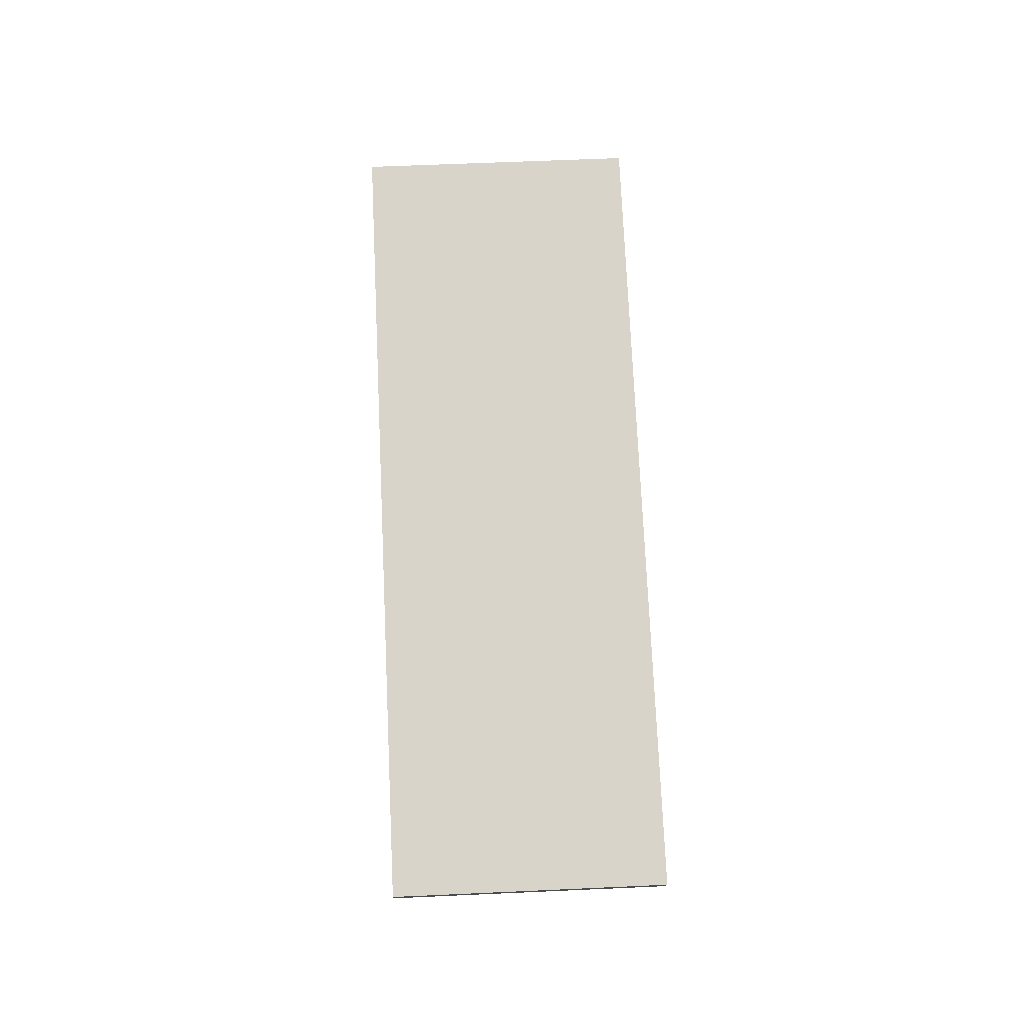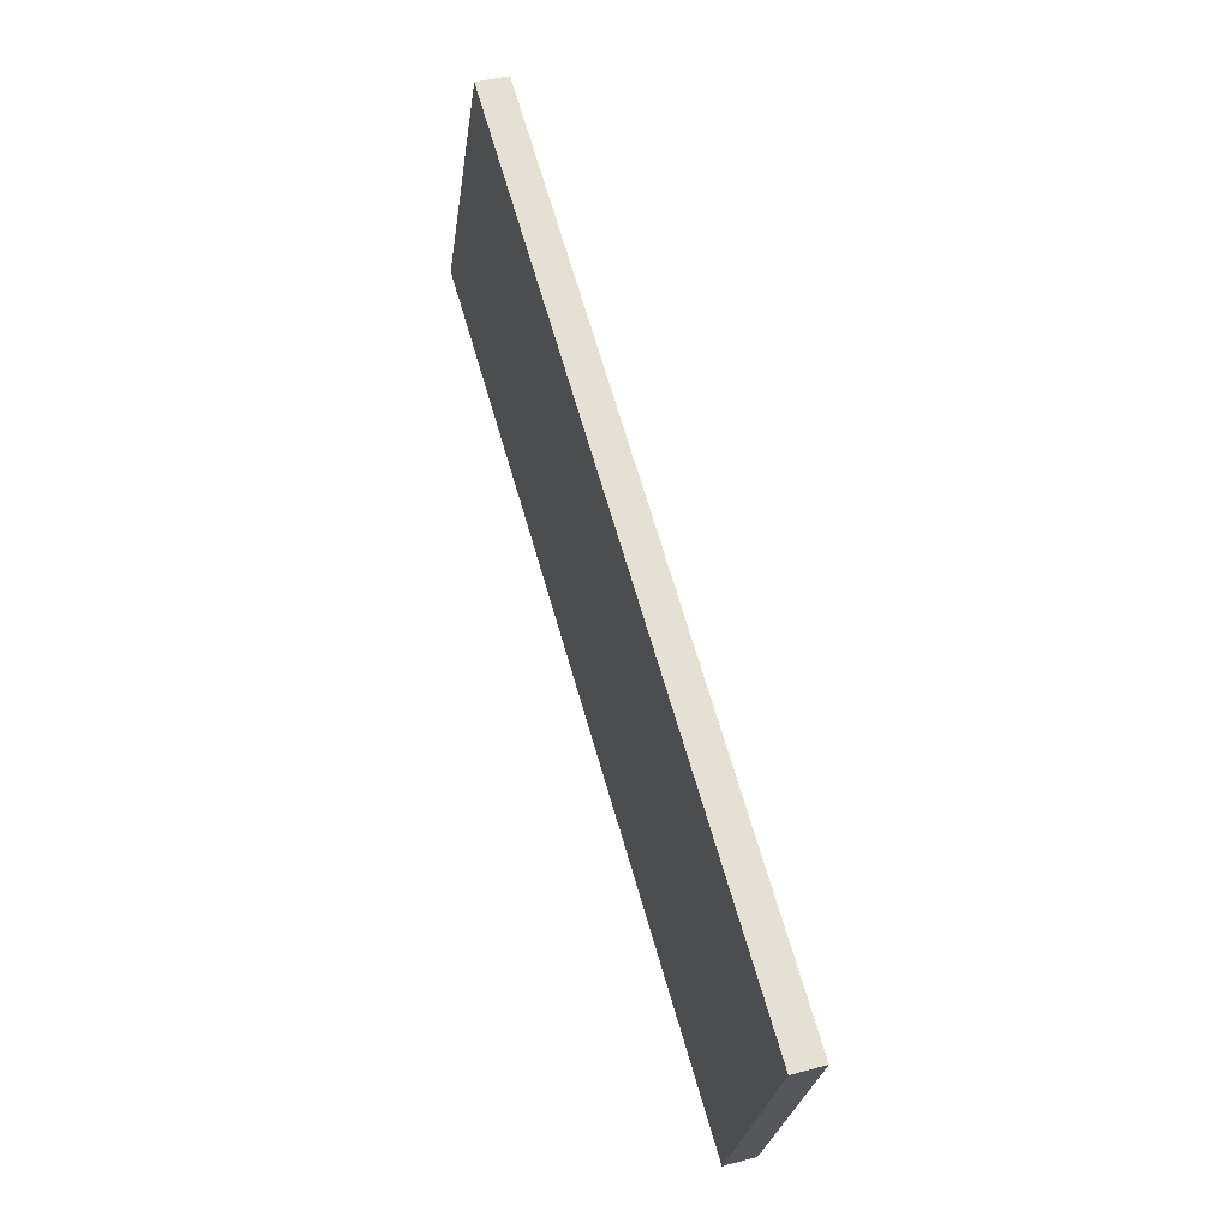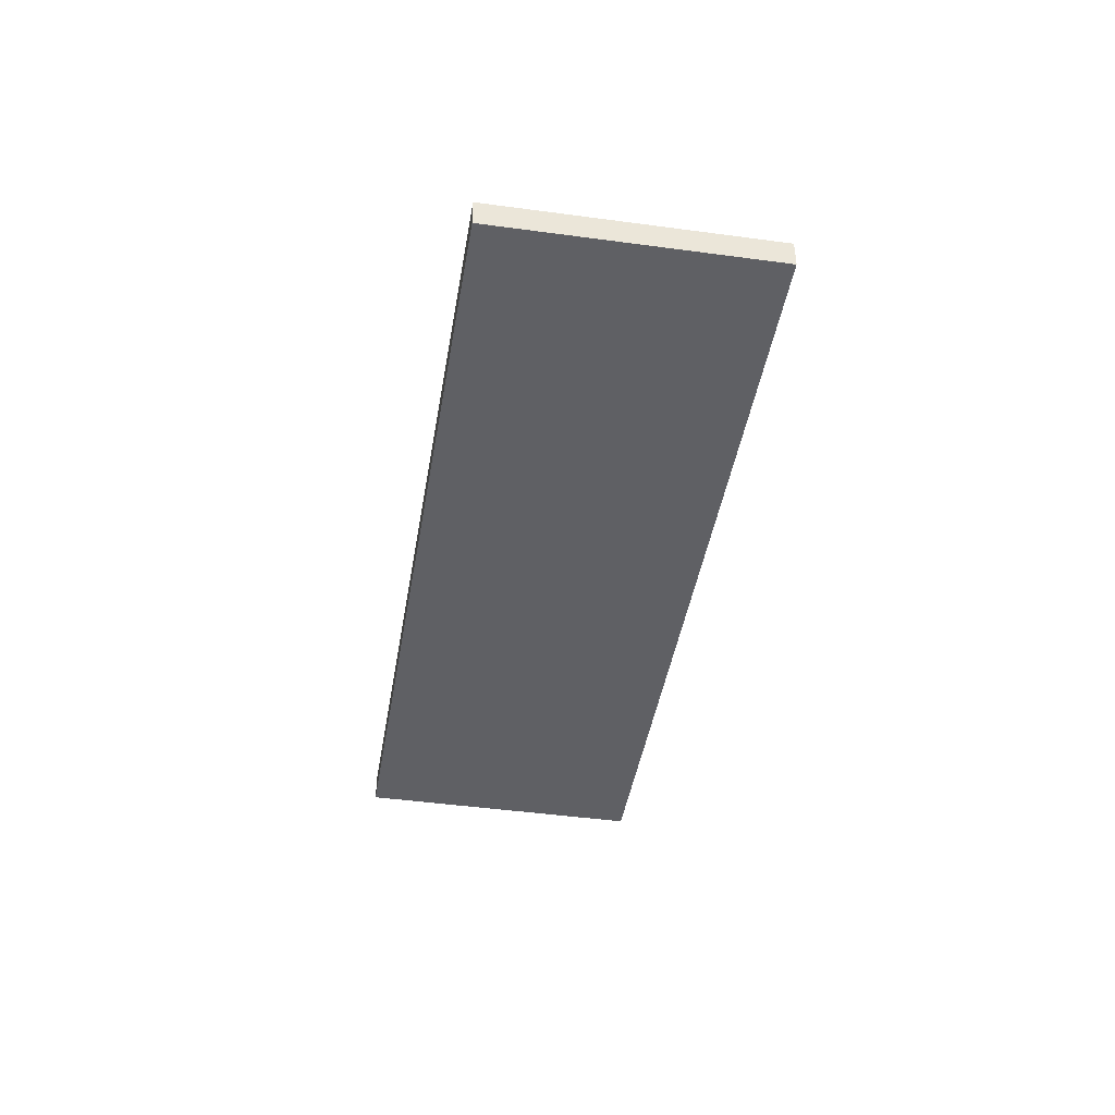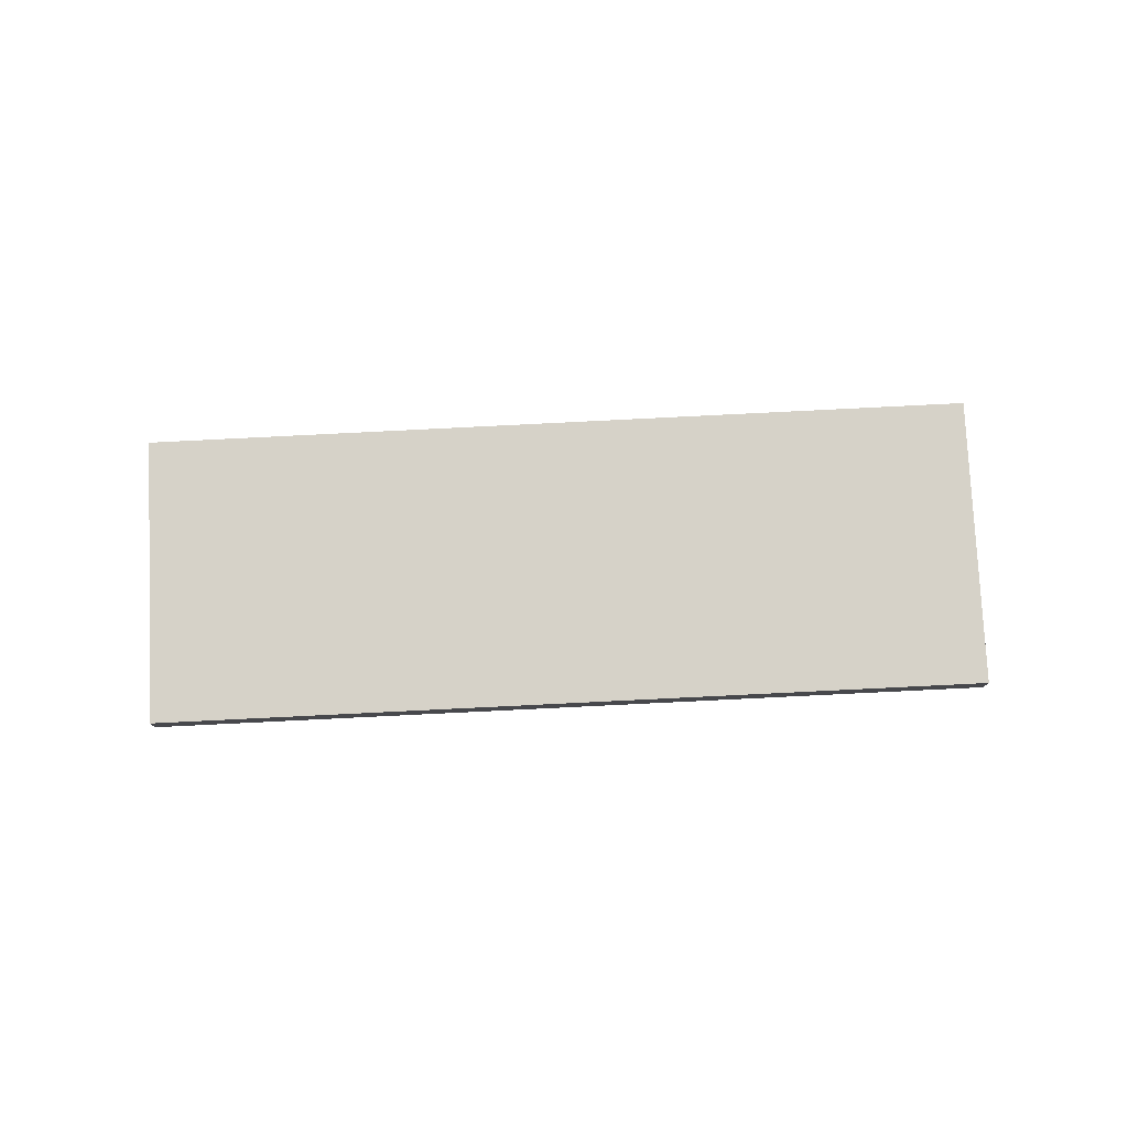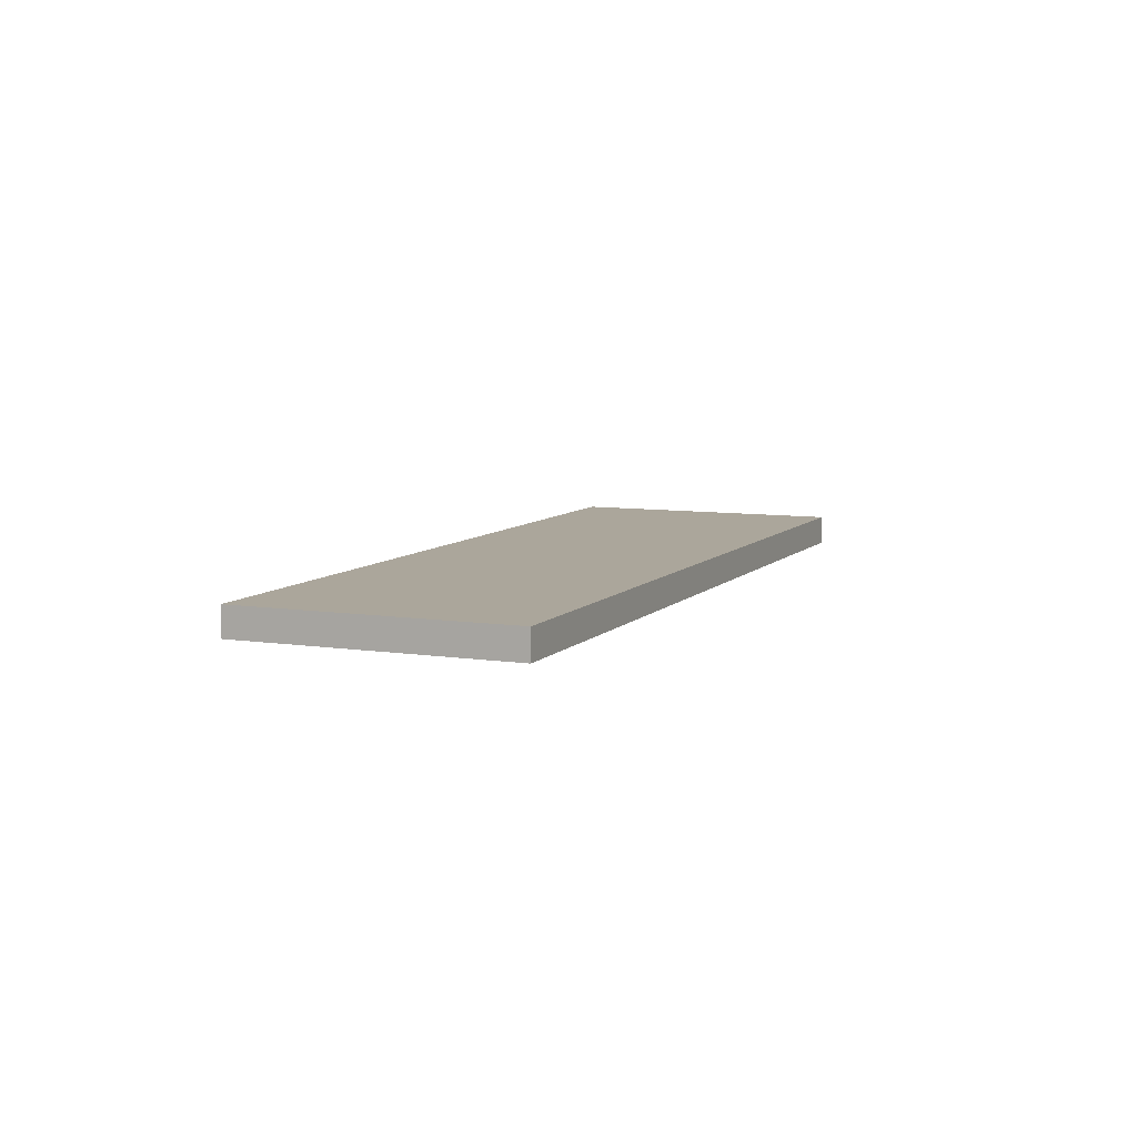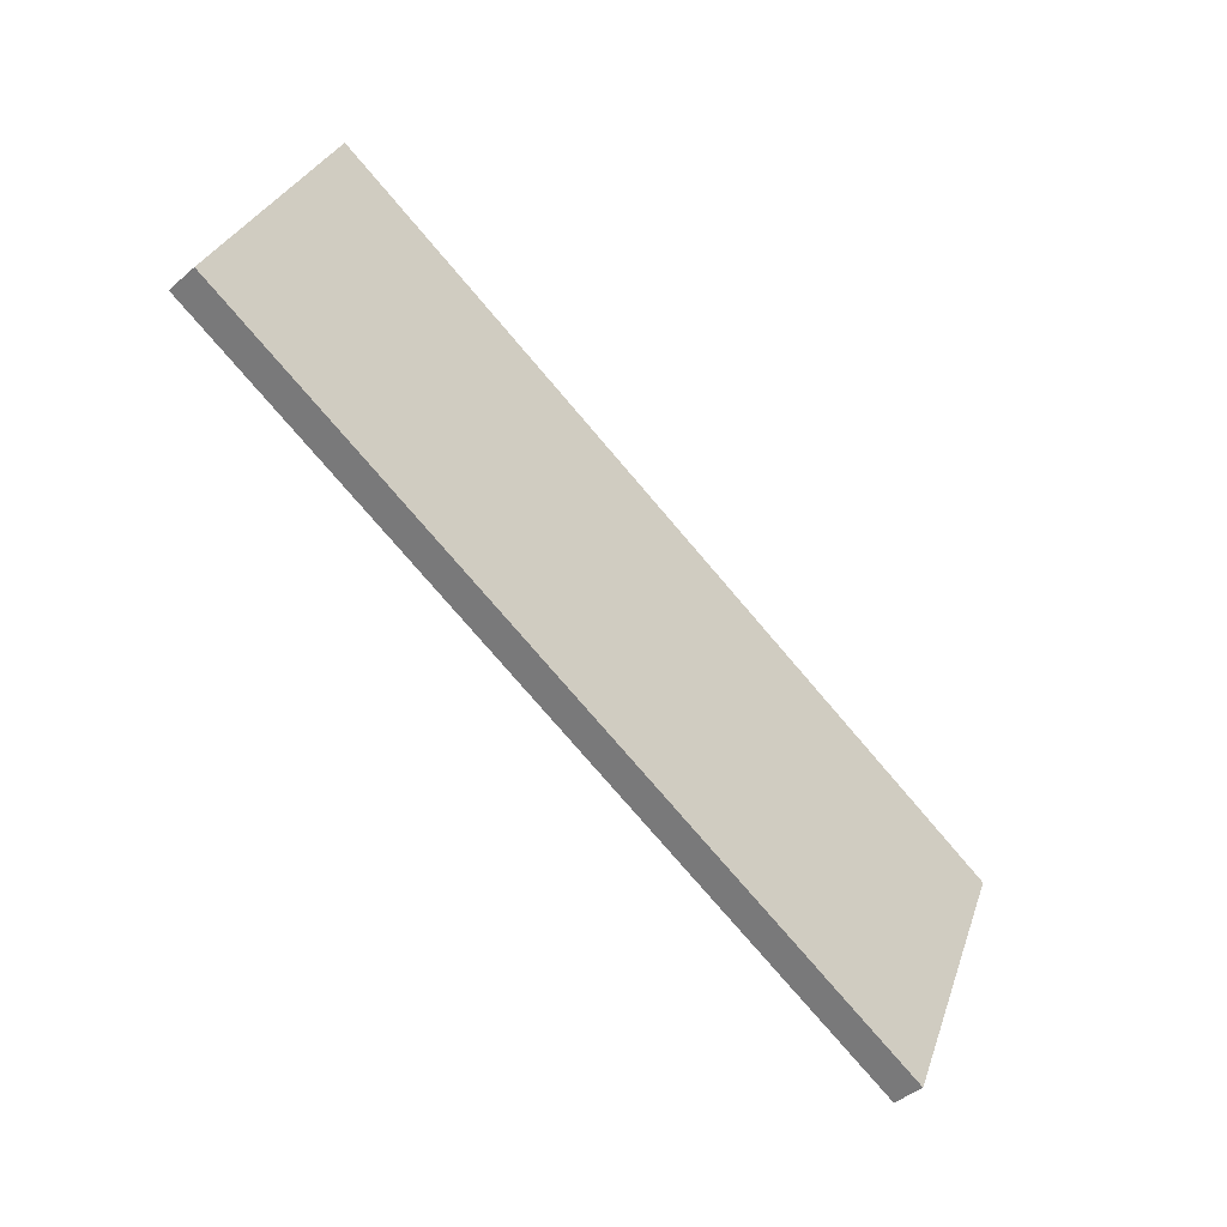
<metadata>
{"format":"obj","ext":"obj","renderer":"f3d","projection":"perspective","resolution":1024,"background":"white","views":[{"elev":75.6,"azim":-68.8,"up":"+Y"},{"elev":43.2,"azim":72.3,"up":"+Z"},{"elev":-43.7,"azim":104.4,"up":"+Y"},{"elev":78.2,"azim":-159.0,"up":"+Y"},{"elev":7.9,"azim":136.7,"up":"+Y"},{"elev":-44.0,"azim":-44.9,"up":"+Z"}]}
</metadata>
<code>
v  0 1.86 1.139e-16
v  47.77 1.86 -20.51
v  47.57 1.86 -20.97
v  49.86 1.86 -15.7
v  52.54 1.86 -9.505
v  53.15 1.86 -8.095
v  54.71 1.86 -4.5
v  7.258 1.86 16.52
v  6.219 1.86 14.15
v  0.275 1.86 0.627
v  2.338 1.86 5.321
v  4.906 1.86 11.16
v  7.258 -1.011e-15 16.52
v  54.71 2.755e-16 -4.5
v  53.15 4.957e-16 -8.095
v  52.54 5.82e-16 -9.505
v  49.86 9.613e-16 -15.7
v  47.77 1.256e-15 -20.51
v  47.57 1.284e-15 -20.97
v  0 0 0
v  0.275 -3.839e-17 0.627
v  2.338 -3.258e-16 5.321
v  4.906 -6.836e-16 11.16
v  6.219 -8.665e-16 14.15
g defaultobject
f 1 2 3
f 2 1 4
f 4 1 5
f 5 1 6
f 6 1 7
f 7 1 8
f 8 1 9
f 9 1 10
f 9 10 11
f 9 11 12
f 13 7 8
f 7 13 14
f 14 6 7
f 6 14 15
f 6 15 5
f 5 15 16
f 5 16 4
f 4 16 17
f 4 17 2
f 2 17 18
f 2 18 3
f 3 18 19
f 19 1 3
f 1 19 20
f 20 10 1
f 10 20 21
f 10 21 11
f 11 21 22
f 11 22 12
f 12 22 23
f 12 23 9
f 9 23 24
f 9 24 8
f 8 24 13
f 18 20 19
f 20 18 21
f 21 18 17
f 21 17 22
f 22 17 16
f 22 16 23
f 23 16 15
f 23 15 24
f 24 15 14
f 24 14 13

</code>
